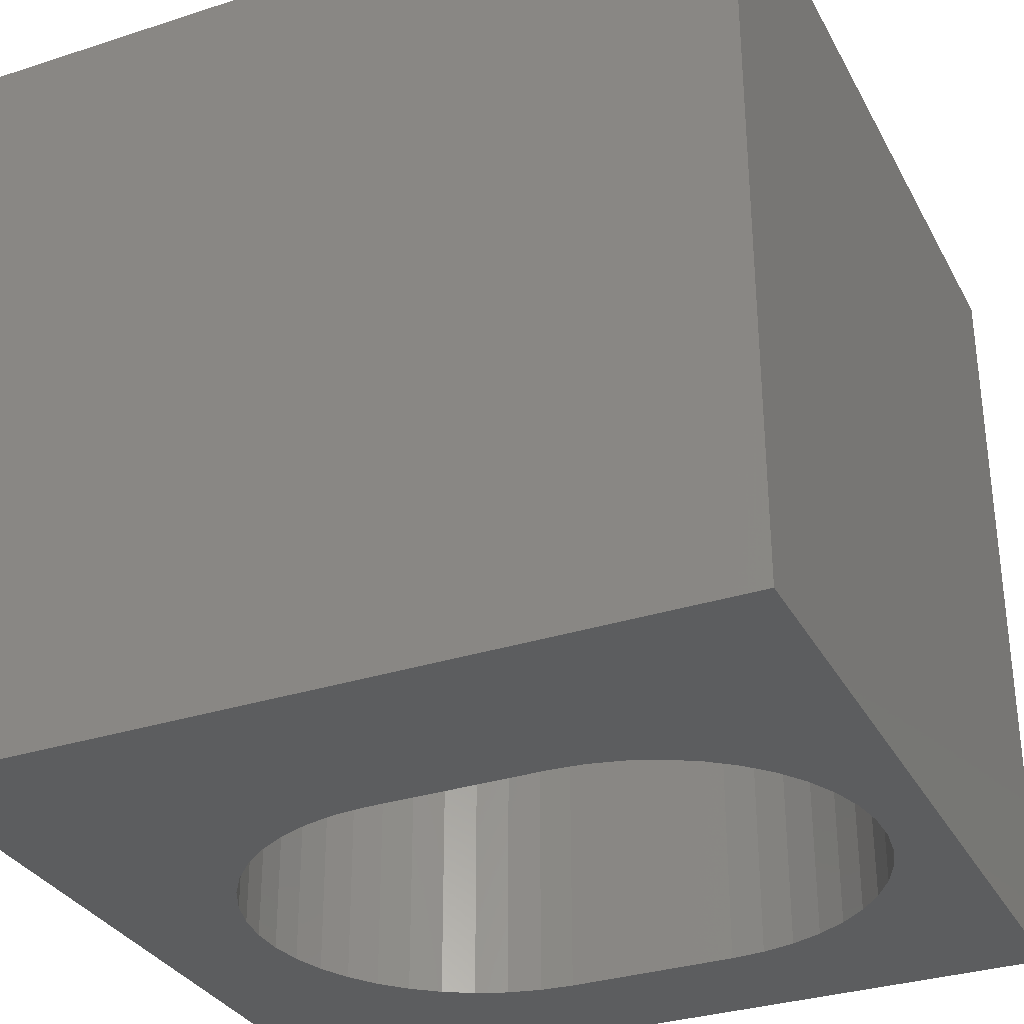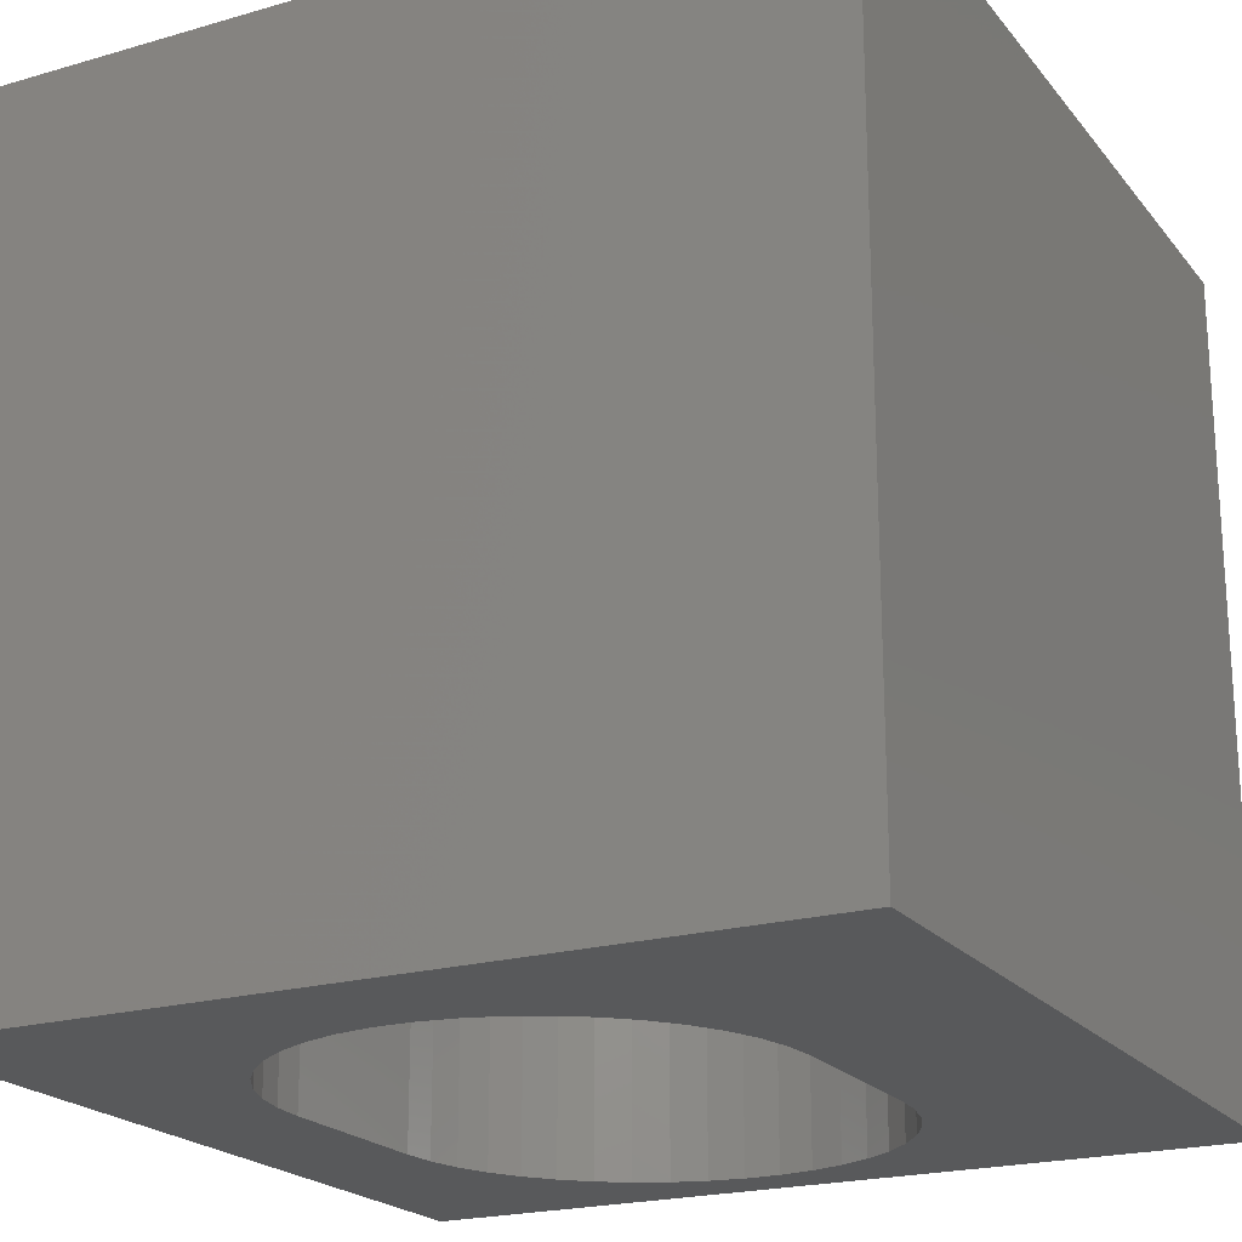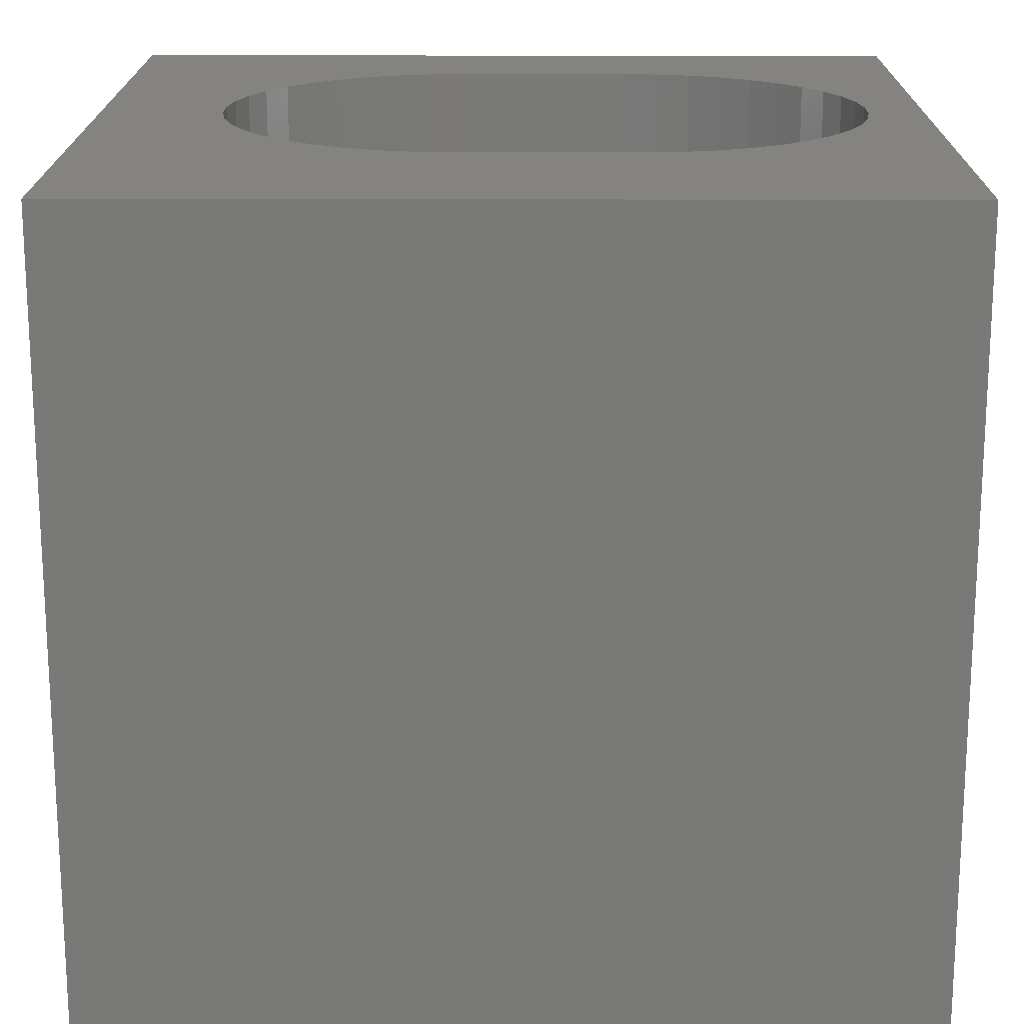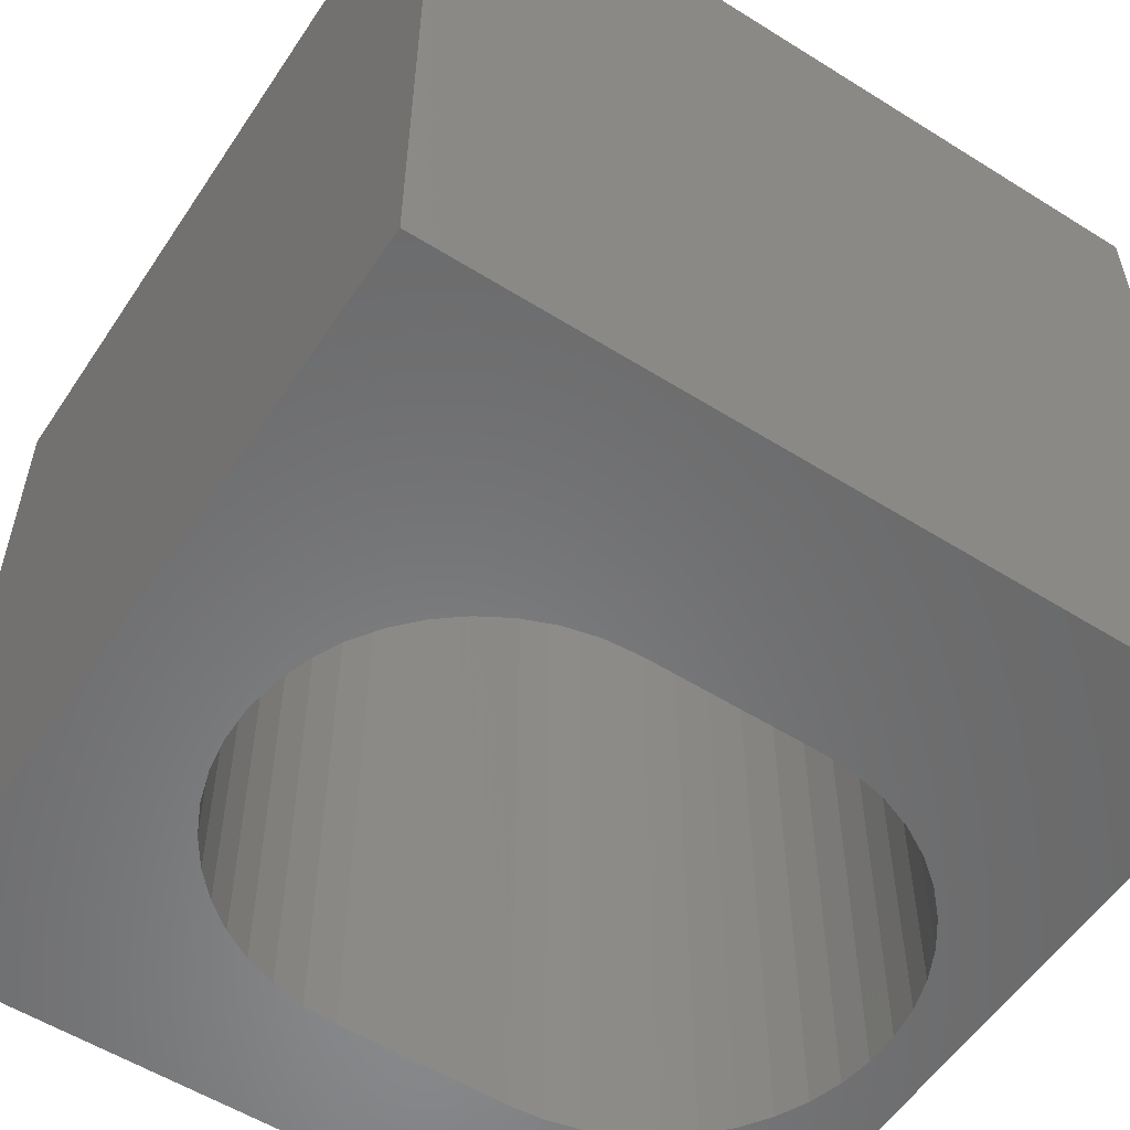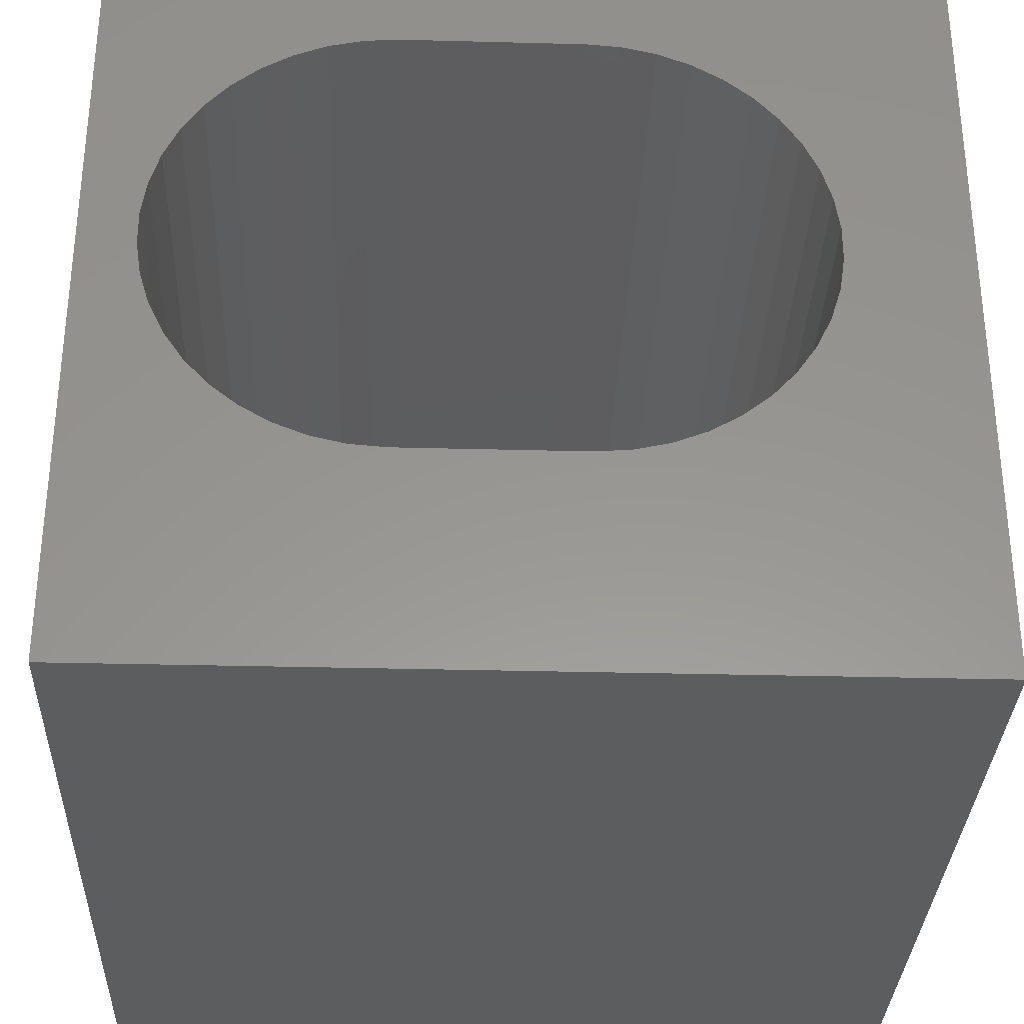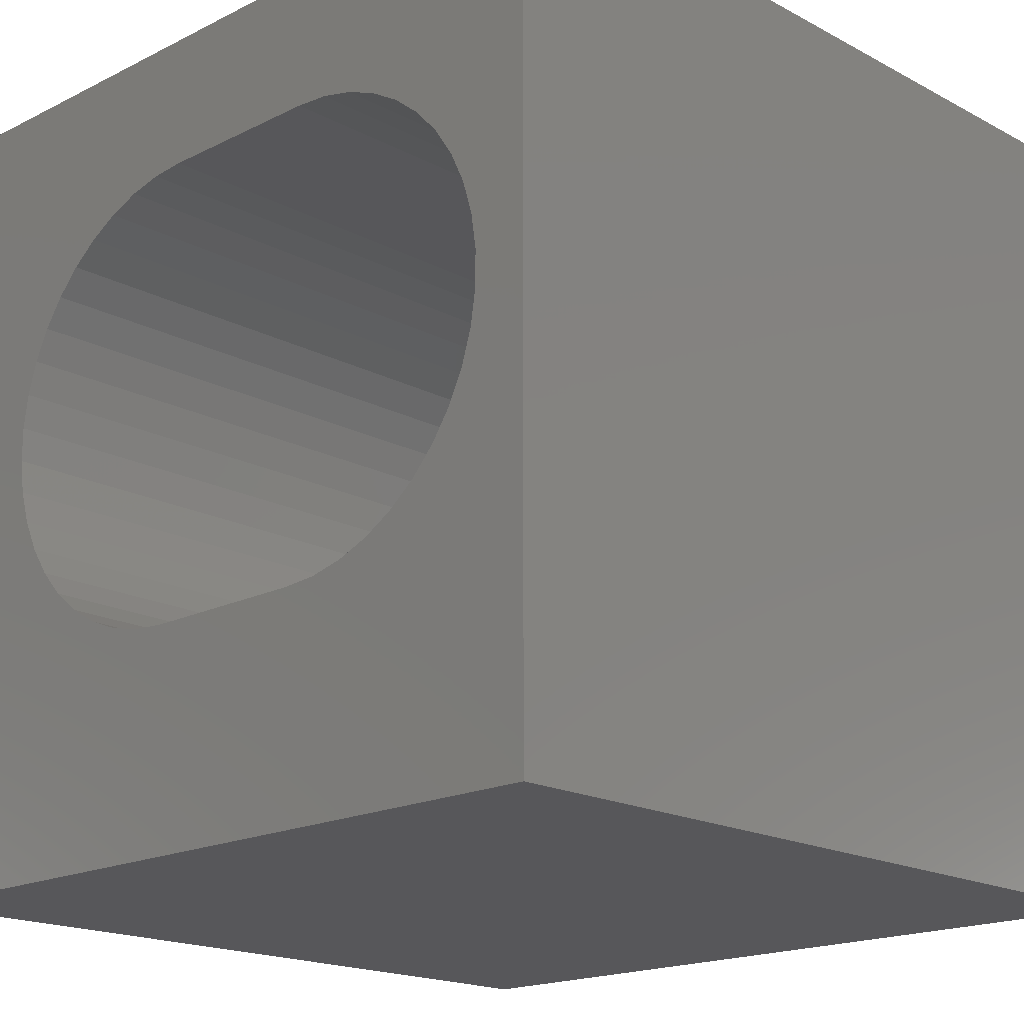
<metadata>
{"format":"stl","ext":"stl","renderer":"f3d","projection":"perspective","resolution":1024,"background":"white","views":[{"elev":-32.1,"azim":24.4,"up":"+Z"},{"elev":-21.0,"azim":-62.5,"up":"+Z"},{"elev":18.1,"azim":0.3,"up":"+Z"},{"elev":-55.9,"azim":-33.3,"up":"+Z"},{"elev":-32.0,"azim":177.9,"up":"+Y"},{"elev":-18.1,"azim":44.1,"up":"+Y"}]}
</metadata>
<code>
# stl→obj: 96 verts, 192 faces
v 0 10 10
v 0 10 0
v 0 0 10
v 0 0 0
v 10 10 10
v 9.321 5.28 10
v 10 0 10
v 9.257 4.86 10
v 9.132 4.453 10
v 9.132 6.533 10
v 9.257 6.126 10
v 9.321 5.706 10
v 2.105 7.268 10
v 2.395 7.579 10
v 8.947 4.07 10
v 8.708 3.718 10
v 8.418 3.407 10
v 2.727 7.845 10
v 3.096 8.057 10
v 3.492 8.213 10
v 6.907 8.307 10
v 7.322 8.213 10
v 8.418 7.579 10
v 8.708 7.268 10
v 8.947 6.916 10
v 8.086 3.141 10
v 7.718 2.929 10
v 7.322 2.773 10
v 7.718 8.057 10
v 8.086 7.845 10
v 1.556 6.126 10
v 1.681 6.533 10
v 1.866 6.916 10
v 3.906 2.679 10
v 3.492 2.773 10
v 6.907 2.679 10
v 6.483 2.647 10
v 4.331 2.647 10
v 3.096 2.929 10
v 2.727 3.141 10
v 2.395 3.407 10
v 2.105 3.718 10
v 1.866 4.07 10
v 1.681 4.453 10
v 3.906 8.307 10
v 4.331 8.339 10
v 6.483 8.339 10
v 1.556 4.86 10
v 1.492 5.28 10
v 1.492 5.706 10
v 10 10 0
v 10 0 0
v 8.086 3.141 0
v 8.418 3.407 0
v 8.708 3.718 0
v 8.947 4.07 0
v 9.132 4.453 0
v 9.257 6.126 0
v 9.132 6.533 0
v 3.906 8.307 0
v 3.492 8.213 0
v 3.096 8.057 0
v 2.727 7.845 0
v 1.492 5.706 0
v 1.492 5.28 0
v 1.556 4.86 0
v 1.681 4.453 0
v 1.866 4.07 0
v 2.105 3.718 0
v 2.395 3.407 0
v 6.907 2.679 0
v 7.322 2.773 0
v 7.718 2.929 0
v 9.257 4.86 0
v 9.321 5.28 0
v 9.321 5.706 0
v 8.947 6.916 0
v 8.708 7.268 0
v 8.418 7.579 0
v 2.395 7.579 0
v 2.105 7.268 0
v 1.866 6.916 0
v 2.727 3.141 0
v 3.096 2.929 0
v 3.492 2.773 0
v 1.681 6.533 0
v 1.556 6.126 0
v 3.906 2.679 0
v 4.331 2.647 0
v 6.483 2.647 0
v 8.086 7.845 0
v 7.718 8.057 0
v 7.322 8.213 0
v 6.907 8.307 0
v 6.483 8.339 0
v 4.331 8.339 0
f 1 2 3
f 3 2 4
f 5 6 7
f 7 6 8
f 7 8 9
f 10 11 5
f 5 11 12
f 5 12 6
f 13 14 1
f 9 15 7
f 7 15 16
f 7 16 17
f 14 18 1
f 1 18 19
f 1 19 20
f 21 22 5
f 23 24 5
f 5 24 25
f 5 25 10
f 17 26 7
f 7 26 27
f 7 27 28
f 22 29 5
f 5 29 30
f 5 30 23
f 31 32 1
f 1 32 33
f 1 33 13
f 3 34 35
f 28 36 7
f 7 36 37
f 7 37 3
f 3 37 38
f 3 38 34
f 35 39 3
f 3 39 40
f 3 40 41
f 41 42 3
f 3 42 43
f 3 43 44
f 20 45 1
f 1 45 46
f 1 46 5
f 5 46 47
f 5 47 21
f 44 48 3
f 3 48 49
f 3 49 1
f 1 49 50
f 1 50 31
f 51 5 52
f 52 5 7
f 52 53 54
f 54 55 52
f 52 55 56
f 52 56 57
f 58 59 51
f 60 61 2
f 2 61 62
f 2 62 63
f 2 64 65
f 2 65 4
f 4 65 66
f 4 66 67
f 67 68 4
f 4 68 69
f 4 69 70
f 71 72 52
f 52 72 73
f 52 73 53
f 57 74 52
f 52 74 75
f 52 75 51
f 51 75 76
f 51 76 58
f 59 77 51
f 51 77 78
f 51 78 79
f 63 80 2
f 2 80 81
f 2 81 82
f 70 83 4
f 4 83 84
f 4 84 85
f 82 86 2
f 2 86 87
f 2 87 64
f 85 88 4
f 4 88 89
f 4 89 52
f 52 89 90
f 52 90 71
f 79 91 51
f 51 91 92
f 51 92 93
f 93 94 51
f 51 94 95
f 51 95 2
f 2 95 96
f 2 96 60
f 5 51 1
f 1 51 2
f 52 7 4
f 4 7 3
f 96 46 45
f 96 45 60
f 60 45 20
f 60 20 61
f 61 20 19
f 61 19 62
f 62 19 18
f 62 18 63
f 63 18 14
f 63 14 80
f 80 14 13
f 80 13 81
f 81 13 33
f 81 33 82
f 82 33 32
f 82 32 86
f 86 32 31
f 86 31 87
f 87 31 50
f 87 50 64
f 64 50 49
f 64 49 65
f 65 49 48
f 65 48 66
f 66 48 44
f 66 44 67
f 67 44 43
f 67 43 68
f 68 43 42
f 68 42 69
f 69 42 41
f 69 41 70
f 70 41 40
f 70 40 83
f 83 40 39
f 83 39 84
f 84 39 35
f 84 35 85
f 85 35 34
f 85 34 88
f 88 34 38
f 88 38 89
f 96 95 46
f 46 95 47
f 90 37 36
f 90 36 71
f 71 36 28
f 71 28 72
f 72 28 27
f 72 27 73
f 73 27 26
f 73 26 53
f 53 26 17
f 53 17 54
f 54 17 16
f 54 16 55
f 55 16 15
f 55 15 56
f 56 15 9
f 56 9 57
f 57 9 8
f 57 8 74
f 74 8 6
f 74 6 75
f 75 6 12
f 75 12 76
f 76 12 11
f 76 11 58
f 58 11 10
f 58 10 59
f 59 10 25
f 59 25 77
f 77 25 24
f 77 24 78
f 78 24 23
f 78 23 79
f 79 23 30
f 79 30 91
f 91 30 29
f 91 29 92
f 92 29 22
f 92 22 93
f 93 22 21
f 93 21 94
f 94 21 47
f 94 47 95
f 90 89 37
f 37 89 38

</code>
